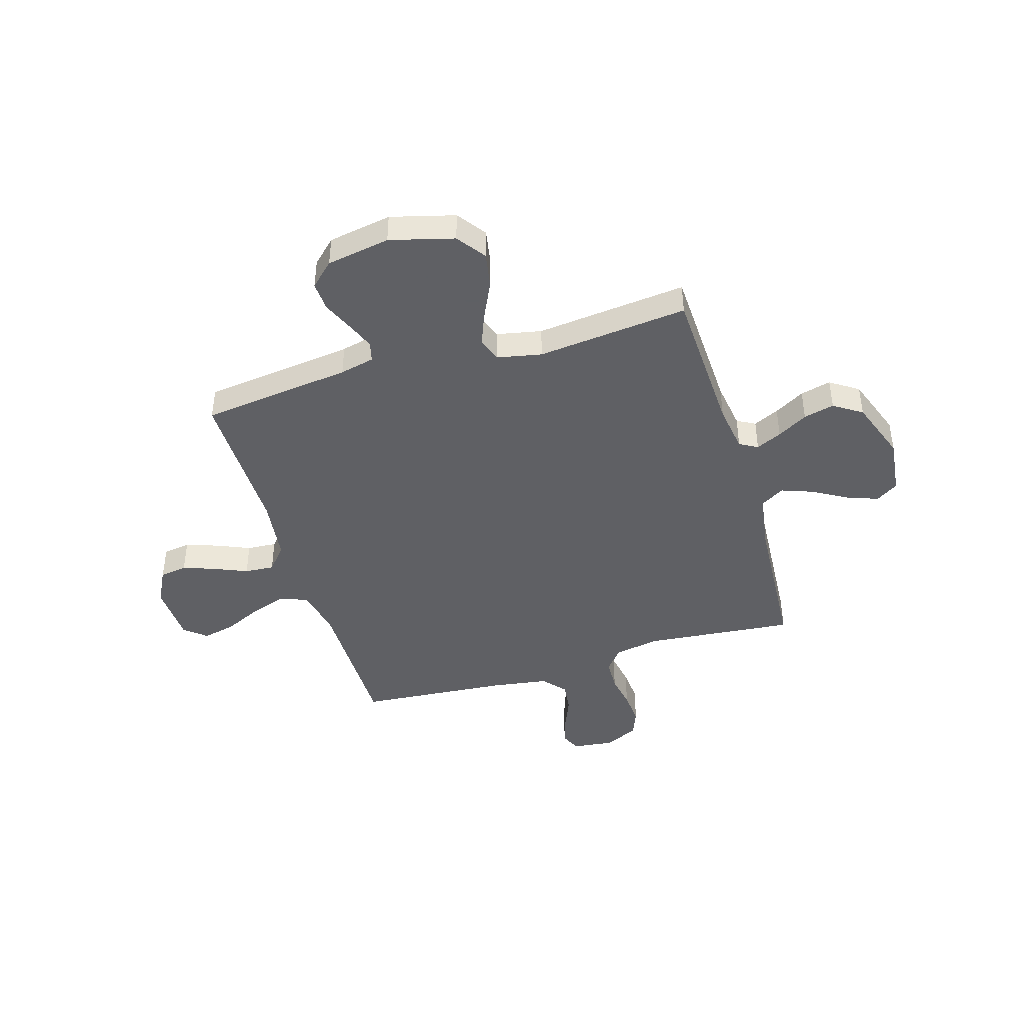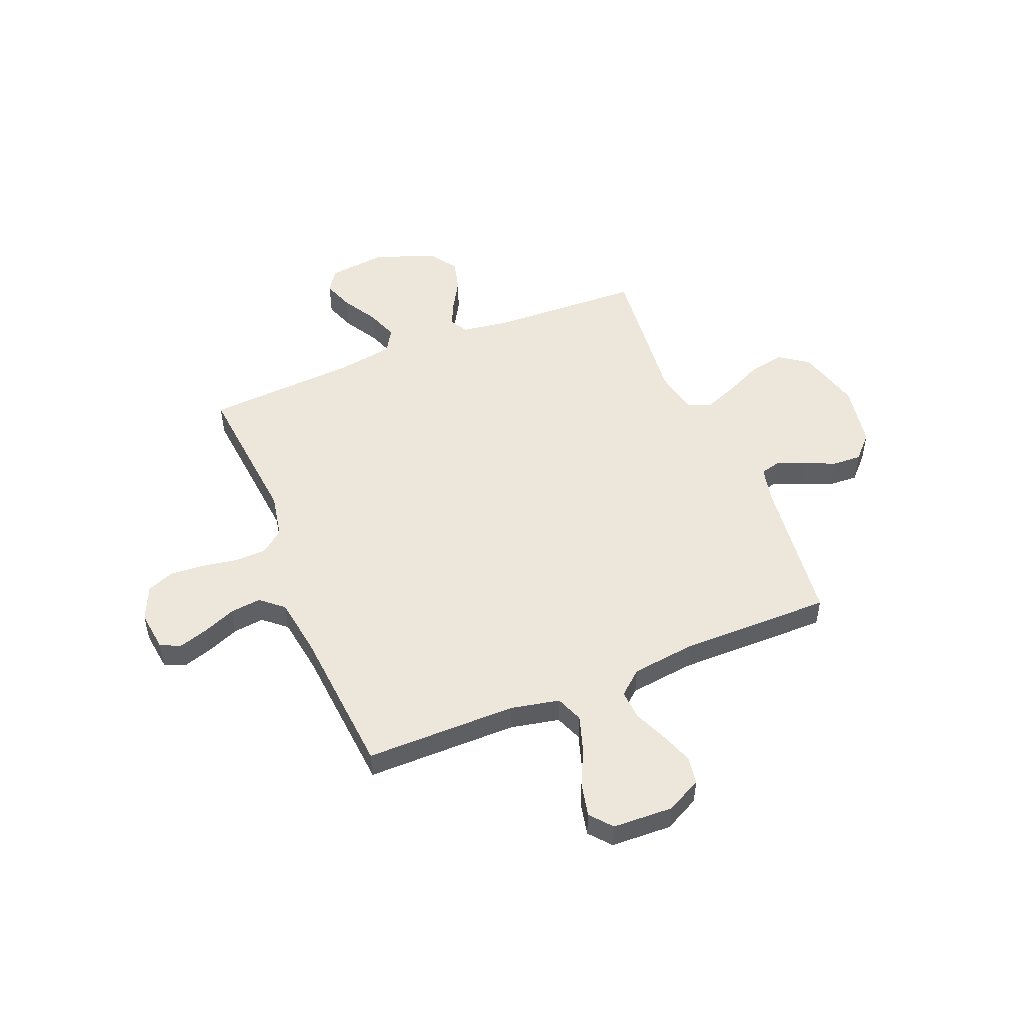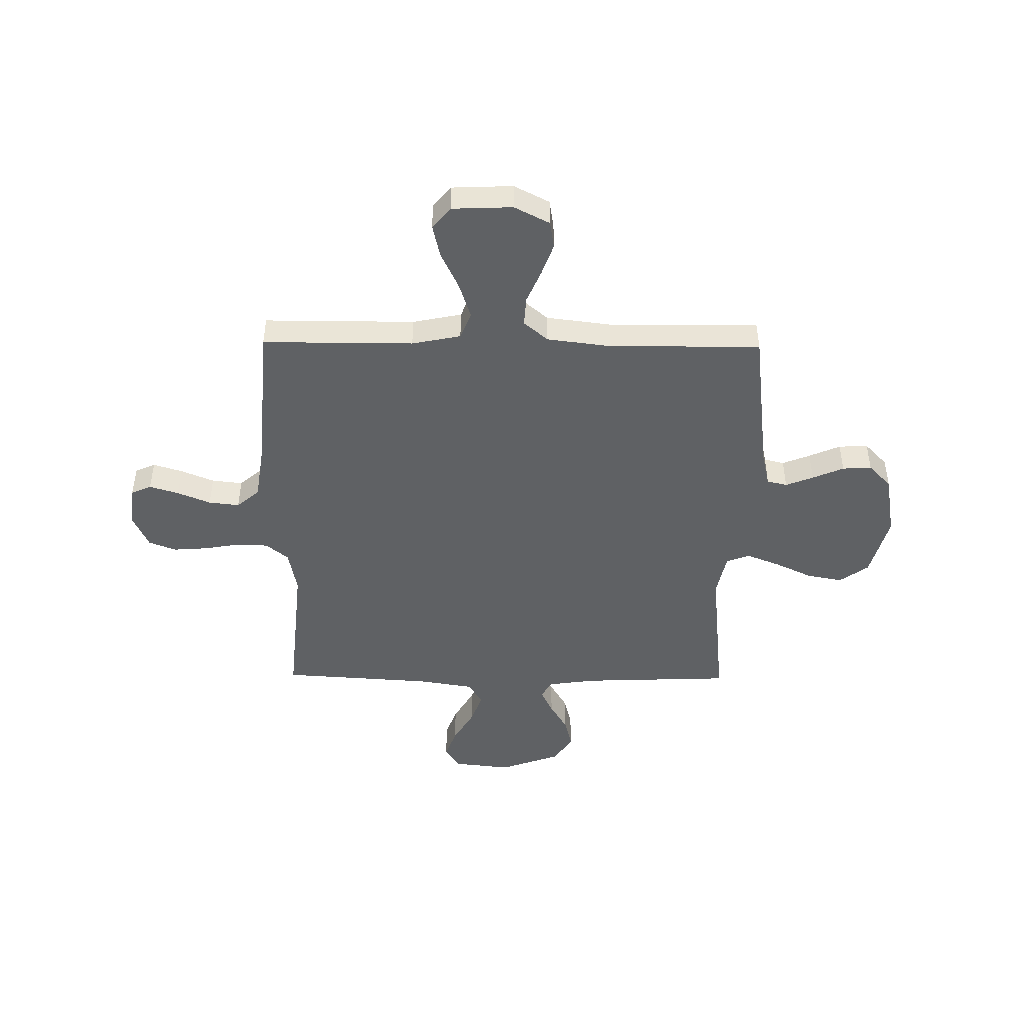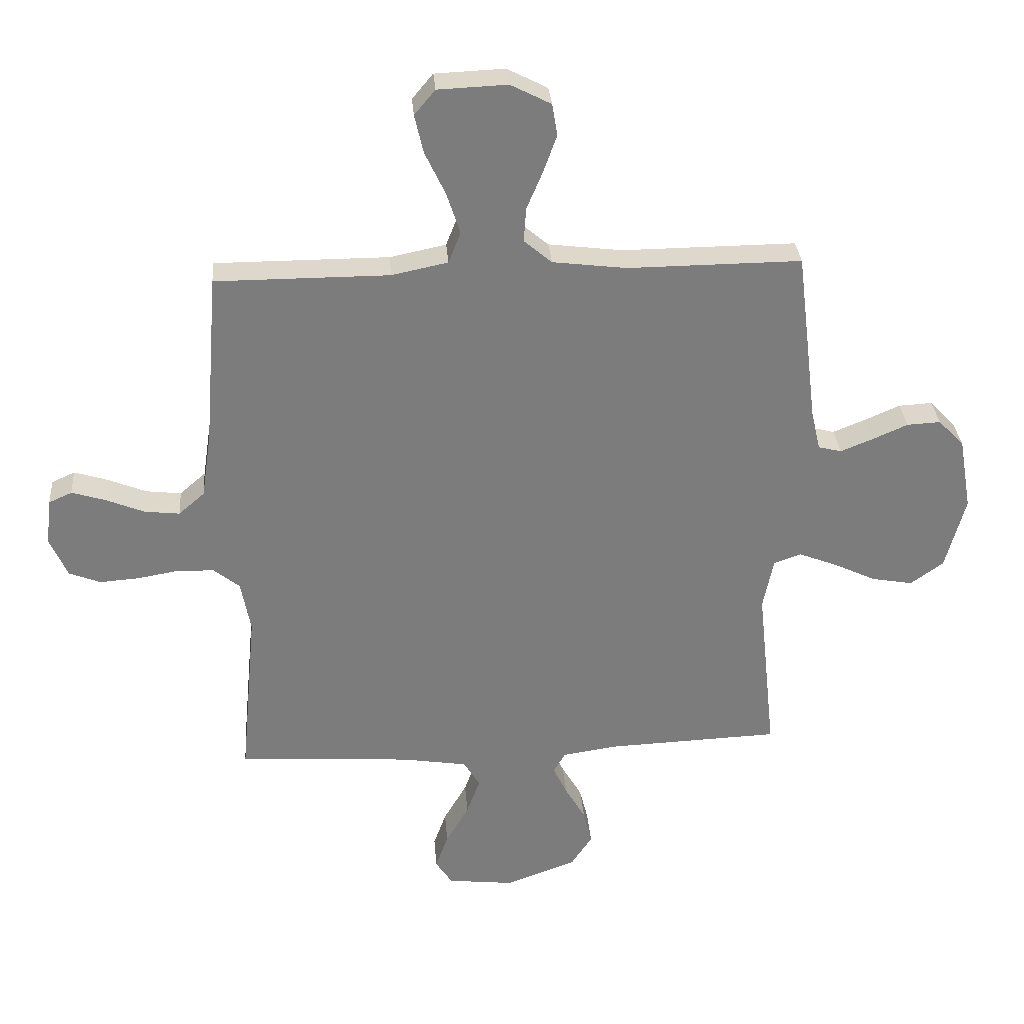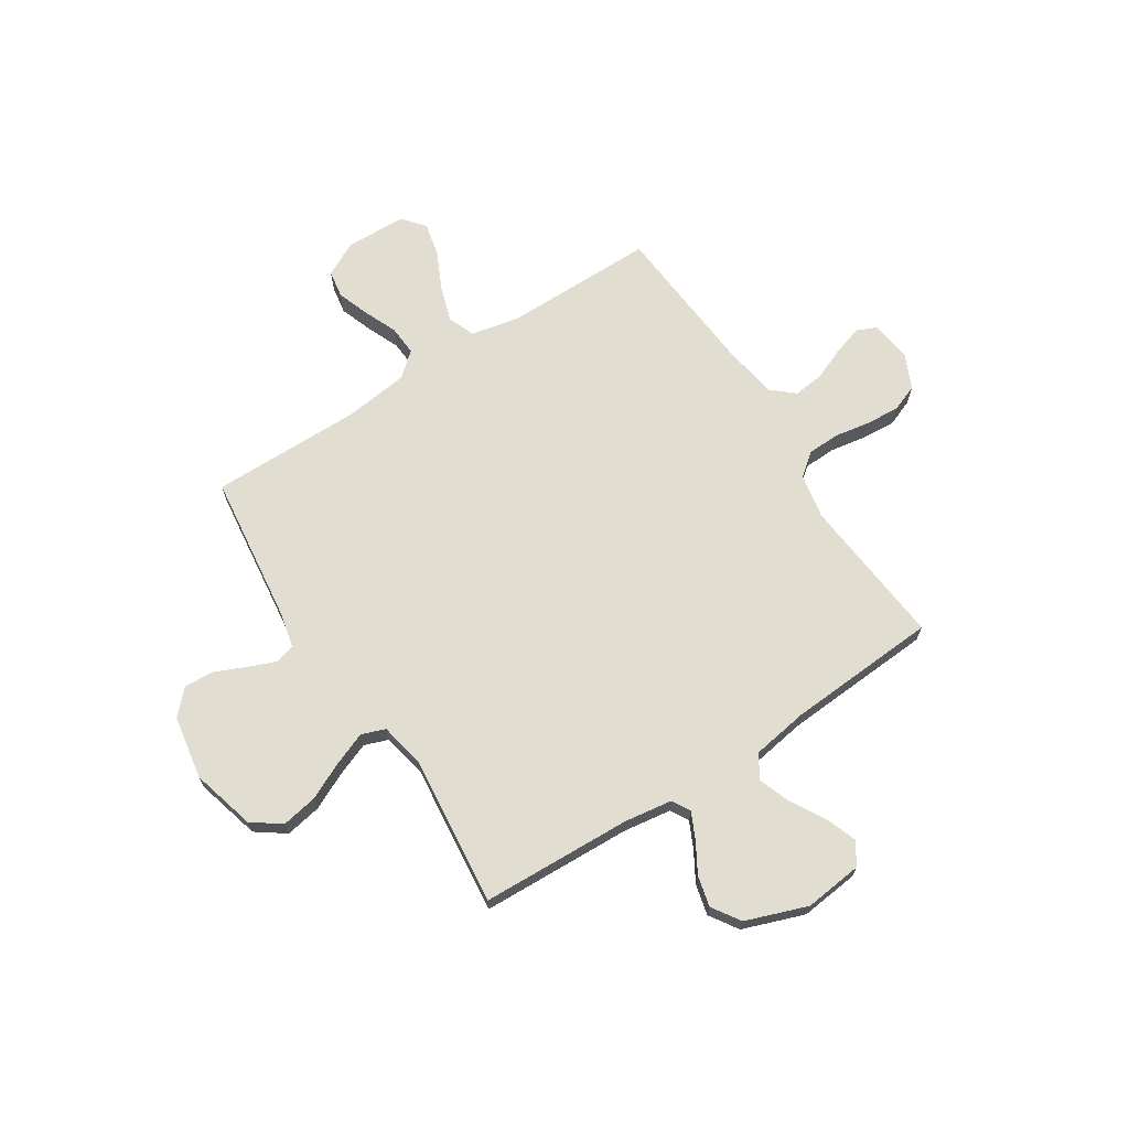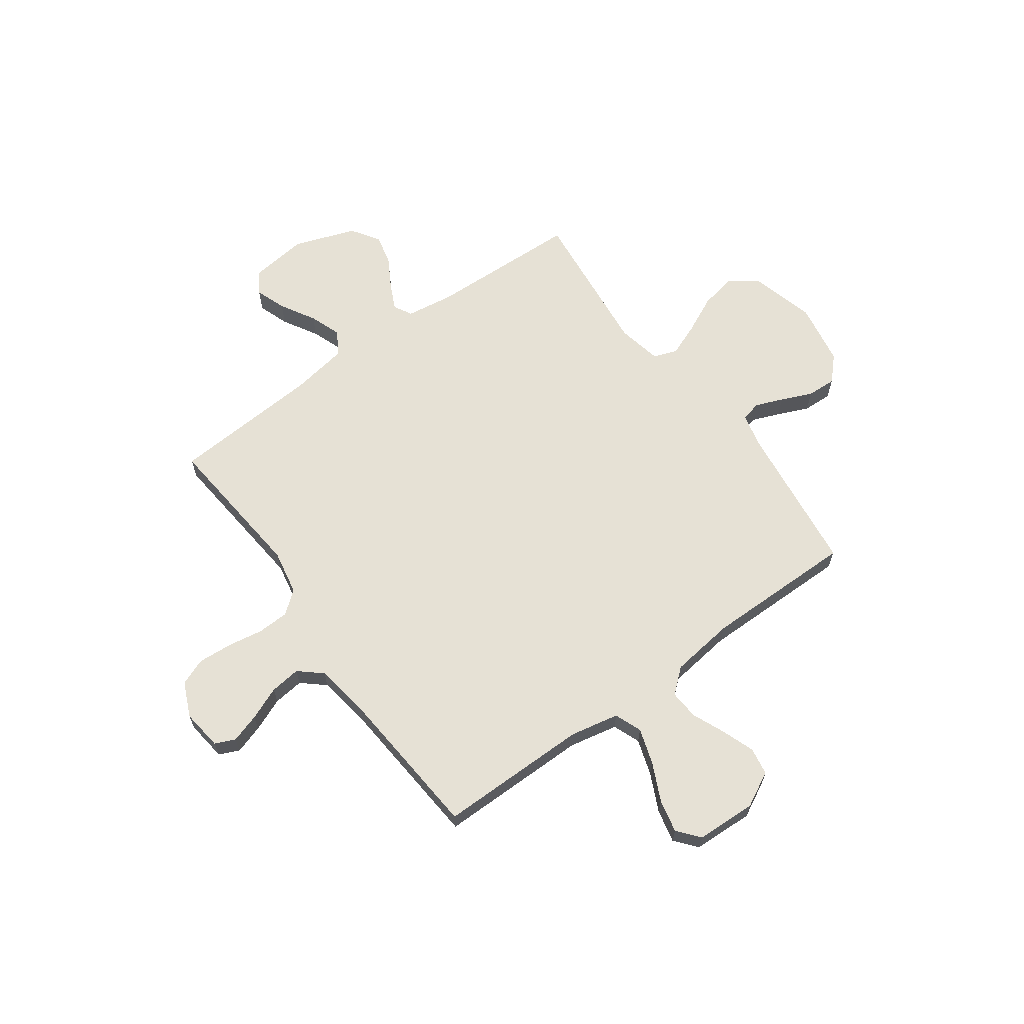
<metadata>
{"format":"obj","ext":"obj","renderer":"f3d","projection":"perspective","resolution":1024,"background":"white","views":[{"elev":-43.2,"azim":106.7,"up":"+Y"},{"elev":50.5,"azim":-22.3,"up":"+Y"},{"elev":-46.4,"azim":-0.7,"up":"+Y"},{"elev":31.5,"azim":-4.5,"up":"+Z"},{"elev":68.4,"azim":147.2,"up":"+Y"},{"elev":64.6,"azim":-36.0,"up":"+Y"}]}
</metadata>
<code>
v -0.5 0.07 0.5
v -0.2 0.07 0.5
v -0.103 0.07 0.52
v -0.082 0.07 0.574
v -0.105 0.07 0.645
v -0.141 0.07 0.721
v -0.156 0.07 0.787
v -0.12 0.07 0.83
v 0 0.07 0.835
v 0.07 0.07 0.799
v 0.079 0.07 0.744
v 0.056 0.07 0.68
v 0.028 0.07 0.614
v 0.024 0.07 0.555
v 0.072 0.07 0.514
v 0.2 0.07 0.498
v 0.5 0.07 0.5
v 0.537 0.07 0.2
v 0.553 0.07 0.131
v 0.593 0.07 0.121
v 0.648 0.07 0.143
v 0.71 0.07 0.17
v 0.768 0.07 0.173
v 0.813 0.07 0.126
v 0.835 0.07 0
v 0.801 0.07 -0.127
v 0.744 0.07 -0.168
v 0.673 0.07 -0.155
v 0.599 0.07 -0.12
v 0.533 0.07 -0.094
v 0.486 0.07 -0.111
v 0.468 0.07 -0.2
v 0.5 0.07 -0.5
v 0.2 0.07 -0.512
v 0.105 0.07 -0.526
v 0.085 0.07 -0.562
v 0.109 0.07 -0.613
v 0.144 0.07 -0.673
v 0.159 0.07 -0.734
v 0.122 0.07 -0.79
v 0 0.07 -0.834
v -0.115 0.07 -0.821
v -0.144 0.07 -0.777
v -0.122 0.07 -0.716
v -0.082 0.07 -0.647
v -0.059 0.07 -0.584
v -0.087 0.07 -0.537
v -0.2 0.07 -0.519
v -0.5 0.07 -0.5
v -0.472 0.07 -0.2
v -0.489 0.07 -0.111
v -0.534 0.07 -0.075
v -0.598 0.07 -0.073
v -0.668 0.07 -0.085
v -0.736 0.07 -0.09
v -0.79 0.07 -0.069
v -0.821 0.07 0
v -0.811 0.07 0.081
v -0.771 0.07 0.099
v -0.713 0.07 0.081
v -0.647 0.07 0.054
v -0.586 0.07 0.047
v -0.541 0.07 0.086
v -0.524 0.07 0.2
v -0.5 0 0.5
v -0.2 0 0.5
v -0.103 0 0.52
v -0.082 0 0.574
v -0.105 0 0.645
v -0.141 0 0.721
v -0.156 0 0.787
v -0.12 0 0.83
v 0 0 0.835
v 0.07 0 0.799
v 0.079 0 0.744
v 0.056 0 0.68
v 0.028 0 0.614
v 0.024 0 0.555
v 0.072 0 0.514
v 0.2 0 0.498
v 0.5 0 0.5
v 0.537 0 0.2
v 0.553 0 0.131
v 0.593 0 0.121
v 0.648 0 0.143
v 0.71 0 0.17
v 0.768 0 0.173
v 0.813 0 0.126
v 0.835 0 0
v 0.801 0 -0.127
v 0.744 0 -0.168
v 0.673 0 -0.155
v 0.599 0 -0.12
v 0.533 0 -0.094
v 0.486 0 -0.111
v 0.468 0 -0.2
v 0.5 0 -0.5
v 0.2 0 -0.512
v 0.105 0 -0.526
v 0.085 0 -0.562
v 0.109 0 -0.613
v 0.144 0 -0.673
v 0.159 0 -0.734
v 0.122 0 -0.79
v 0 0 -0.834
v -0.115 0 -0.821
v -0.144 0 -0.777
v -0.122 0 -0.716
v -0.082 0 -0.647
v -0.059 0 -0.584
v -0.087 0 -0.537
v -0.2 0 -0.519
v -0.5 0 -0.5
v -0.472 0 -0.2
v -0.489 0 -0.111
v -0.534 0 -0.075
v -0.598 0 -0.073
v -0.668 0 -0.085
v -0.736 0 -0.09
v -0.79 0 -0.069
v -0.821 0 0
v -0.811 0 0.081
v -0.771 0 0.099
v -0.713 0 0.081
v -0.647 0 0.054
v -0.586 0 0.047
v -0.541 0 0.086
v -0.524 0 0.2
f 59 60 61
f 58 59 61
f 57 58 61
f 56 57 61
f 55 56 61
f 54 55 61
f 53 54 61
f 52 53 61 62
f 51 52 62 63
f 48 49 50
f 47 48 50 51
f 43 44 45
f 42 43 45
f 41 42 45
f 40 41 45
f 39 40 45
f 38 39 45
f 37 38 45
f 36 37 45 46
f 35 36 46 47
f 32 33 34
f 51 63 64
f 47 51 64
f 35 47 64
f 34 35 64
f 32 34 64
f 31 32 64
f 27 28 29
f 26 27 29
f 25 26 29
f 24 25 29
f 23 24 29
f 22 23 29
f 21 22 29
f 16 17 18
f 15 16 18 19
f 11 12 13
f 10 11 13
f 9 10 13
f 8 9 13
f 7 8 13
f 6 7 13
f 5 6 13
f 4 5 13 14
f 3 4 14 15
f 64 1 2
f 31 64 2
f 30 31 2
f 20 21 29 30
f 19 20 30
f 15 19 30
f 3 15 30
f 2 3 30
f 125 124 123
f 125 123 122
f 125 122 121
f 125 121 120
f 125 120 119
f 125 119 118
f 125 118 117
f 126 125 117 116
f 127 126 116 115
f 114 113 112
f 115 114 112 111
f 109 108 107
f 109 107 106
f 109 106 105
f 109 105 104
f 109 104 103
f 109 103 102
f 109 102 101
f 110 109 101 100
f 111 110 100 99
f 98 97 96
f 128 127 115
f 128 115 111
f 128 111 99
f 128 99 98
f 128 98 96
f 128 96 95
f 93 92 91
f 93 91 90
f 93 90 89
f 93 89 88
f 93 88 87
f 93 87 86
f 93 86 85
f 82 81 80
f 83 82 80 79
f 77 76 75
f 77 75 74
f 77 74 73
f 77 73 72
f 77 72 71
f 77 71 70
f 77 70 69
f 78 77 69 68
f 79 78 68 67
f 66 65 128
f 66 128 95
f 66 95 94
f 94 93 85 84
f 94 84 83
f 94 83 79
f 94 79 67
f 94 67 66
f 1 65 66 2
f 2 66 67 3
f 3 67 68 4
f 4 68 69 5
f 5 69 70 6
f 6 70 71 7
f 7 71 72 8
f 8 72 73 9
f 9 73 74 10
f 10 74 75 11
f 11 75 76 12
f 12 76 77 13
f 13 77 78 14
f 14 78 79 15
f 15 79 80 16
f 16 80 81 17
f 17 81 82 18
f 18 82 83 19
f 19 83 84 20
f 20 84 85 21
f 21 85 86 22
f 22 86 87 23
f 23 87 88 24
f 24 88 89 25
f 25 89 90 26
f 26 90 91 27
f 27 91 92 28
f 28 92 93 29
f 29 93 94 30
f 30 94 95 31
f 31 95 96 32
f 32 96 97 33
f 33 97 98 34
f 34 98 99 35
f 35 99 100 36
f 36 100 101 37
f 37 101 102 38
f 38 102 103 39
f 39 103 104 40
f 40 104 105 41
f 41 105 106 42
f 42 106 107 43
f 43 107 108 44
f 44 108 109 45
f 45 109 110 46
f 46 110 111 47
f 47 111 112 48
f 48 112 113 49
f 49 113 114 50
f 50 114 115 51
f 51 115 116 52
f 52 116 117 53
f 53 117 118 54
f 54 118 119 55
f 55 119 120 56
f 56 120 121 57
f 57 121 122 58
f 58 122 123 59
f 59 123 124 60
f 60 124 125 61
f 61 125 126 62
f 62 126 127 63
f 63 127 128 64
f 64 128 65 1

</code>
